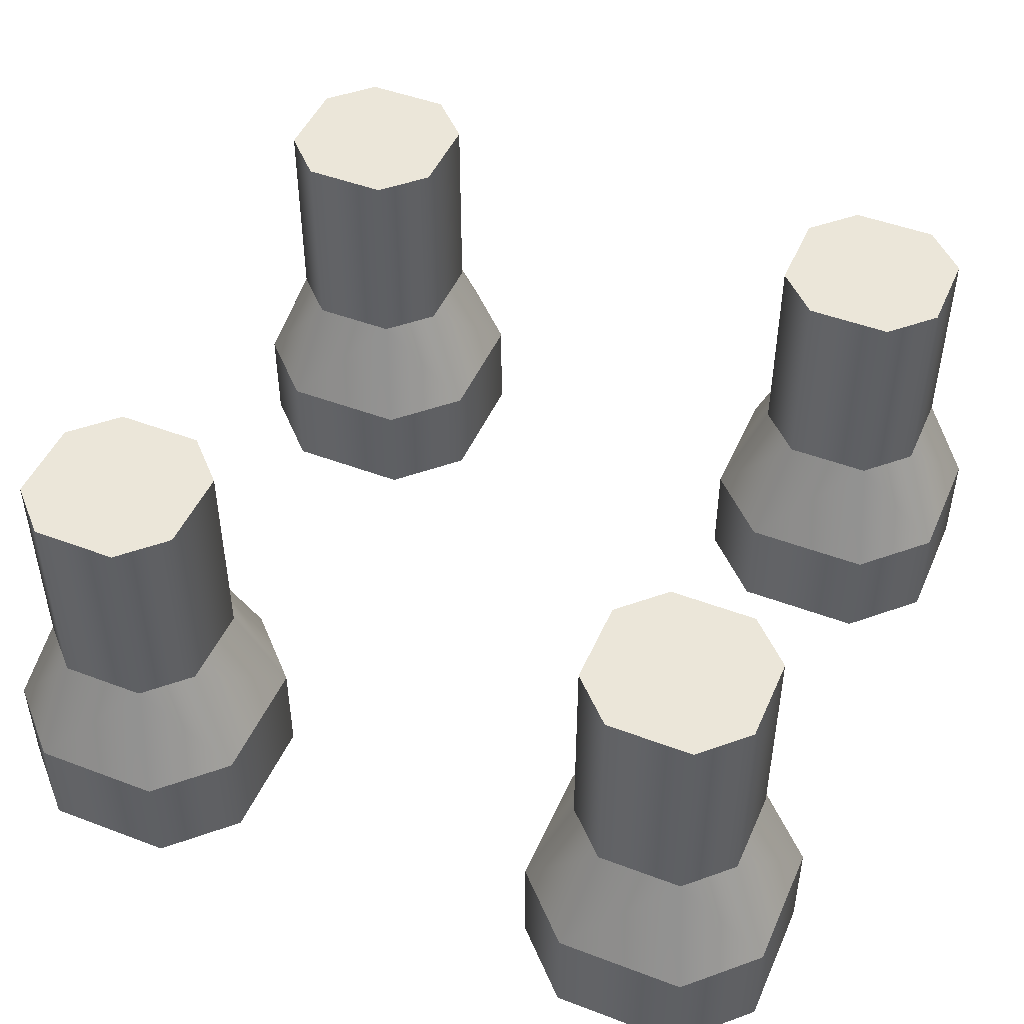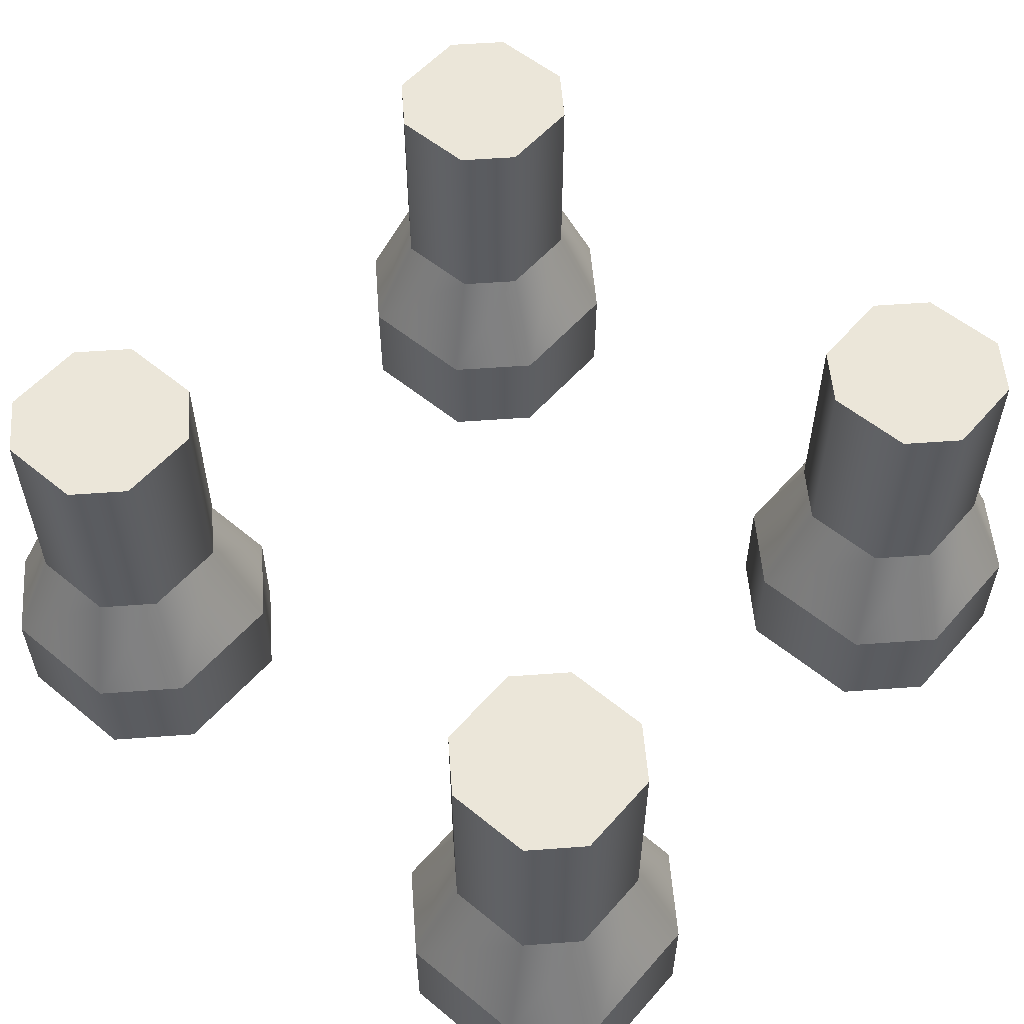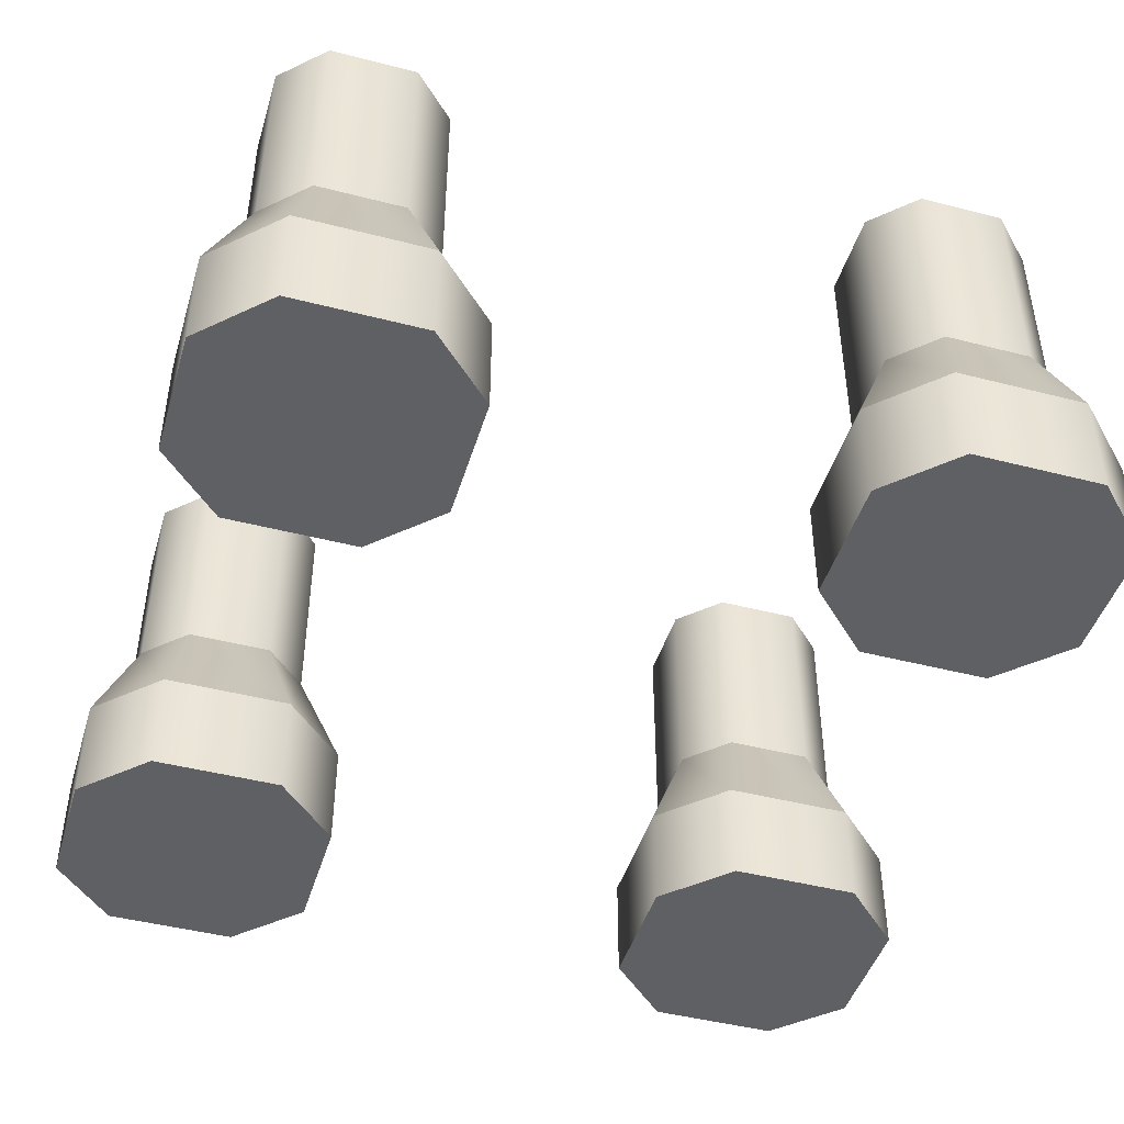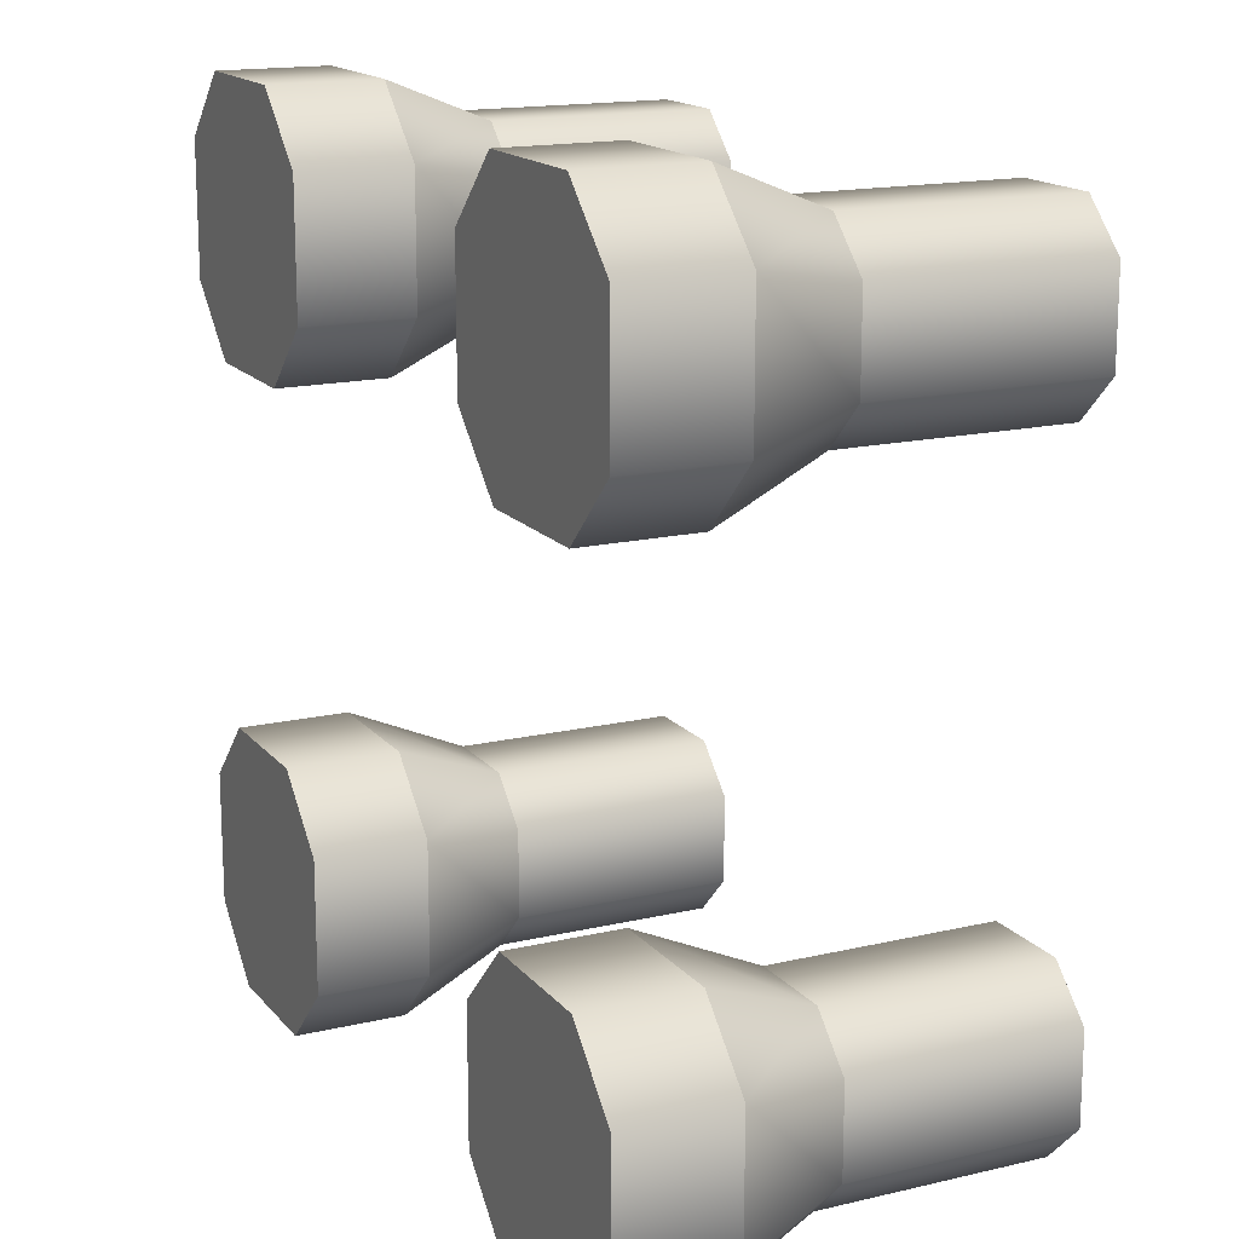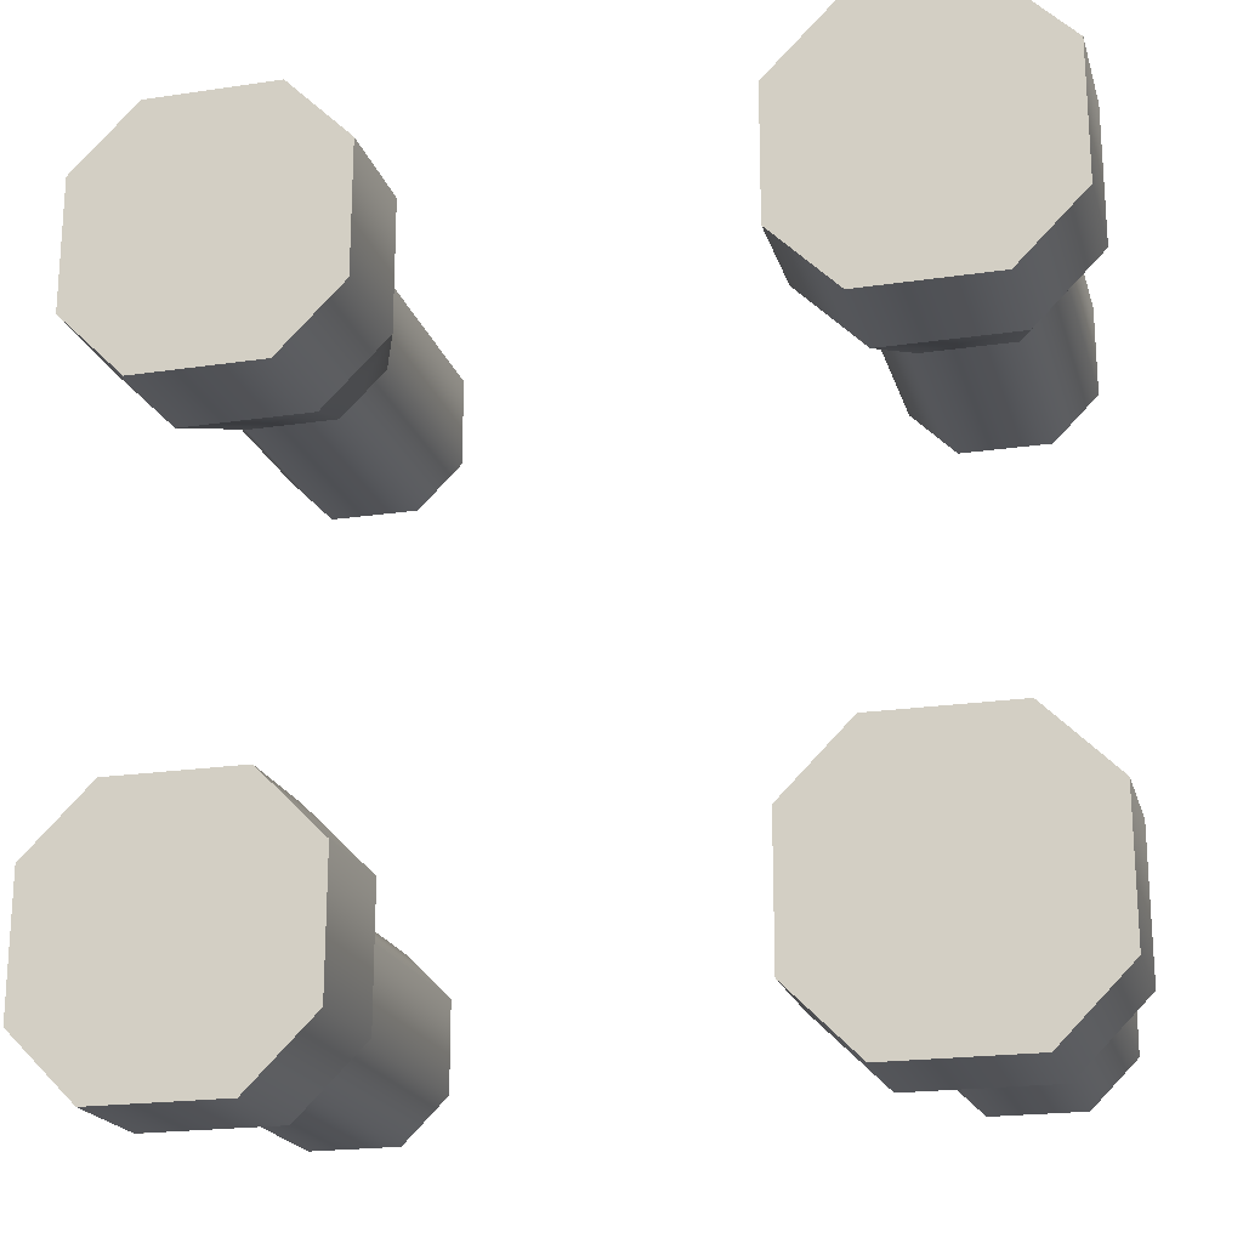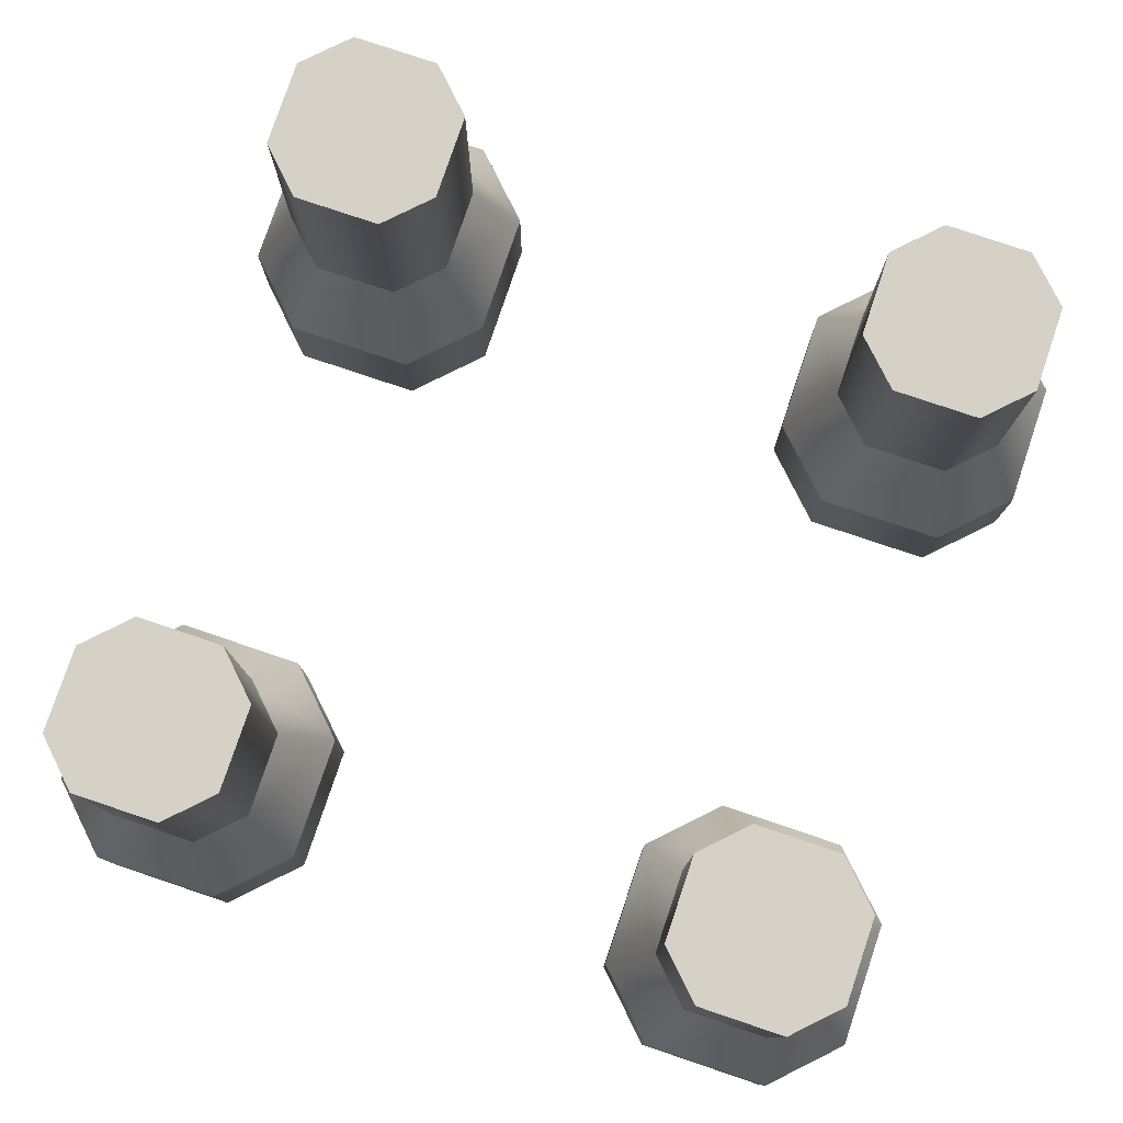
<metadata>
{"format":"obj","ext":"obj","renderer":"f3d","projection":"perspective","resolution":1024,"background":"white","views":[{"elev":47.7,"azim":-156.9,"up":"+Y"},{"elev":55.9,"azim":130.6,"up":"+Y"},{"elev":-45.3,"azim":-106.6,"up":"+Y"},{"elev":16.1,"azim":64.1,"up":"+Z"},{"elev":-20.6,"azim":15.0,"up":"+Z"},{"elev":78.8,"azim":-161.4,"up":"+Y"}]}
</metadata>
<code>
g support-color-four-bottom
v 0.4469 0.25 0.4 1 1 1
v 0.4969 0.125 0.425 1 1 1
v 0.3969 0.25 0.45 1 1 1
v 0.4219 0.125 0.5 1 1 1
v 0.4969 0.125 0.275 1 1 1
v 0.4969 5.64e-18 0.275 1 1 1
v 0.4969 5.64e-18 0.425 1 1 1
v 0.2719 5.64e-18 0.2 1 1 1
v 0.2719 0.125 0.2 1 1 1
v 0.1969 5.64e-18 0.275 1 1 1
v 0.1969 0.125 0.275 1 1 1
v 0.2469 0.25 0.3 1 1 1
v 0.1969 0.125 0.425 1 1 1
v 0.2469 0.25 0.4 1 1 1
v 0.2719 0.125 0.5 1 1 1
v 0.2969 0.25 0.45 1 1 1
v 0.4219 0.125 0.2 1 1 1
v 0.3969 0.25 0.25 1 1 1
v 0.4469 0.25 0.3 1 1 1
v 0.4219 5.64e-18 0.2 1 1 1
v 0.2969 0.25 0.25 1 1 1
v 0.1969 5.64e-18 0.425 1 1 1
v 0.2719 5.64e-18 0.5 1 1 1
v 0.4219 5.64e-18 0.5 1 1 1
v 0.4969 0.125 -0.425 1 1 1
v 0.4969 0.125 -0.275 1 1 1
v 0.4469 0.25 -0.4 1 1 1
v 0.4469 0.25 -0.3 1 1 1
v 0.2719 1.128e-17 -0.5 1 1 1
v 0.4219 1.128e-17 -0.5 1 1 1
v 0.2719 0.125 -0.5 1 1 1
v 0.4219 0.125 -0.5 1 1 1
v 0.2969 0.25 -0.45 1 1 1
v 0.3969 0.25 -0.45 1 1 1
v 0.1969 1.128e-17 -0.425 1 1 1
v 0.1969 0.125 -0.425 1 1 1
v 0.1969 1.128e-17 -0.275 1 1 1
v 0.1969 0.125 -0.275 1 1 1
v 0.4969 1.128e-17 -0.425 1 1 1
v 0.4969 1.128e-17 -0.275 1 1 1
v 0.4219 1.128e-17 -0.2 1 1 1
v 0.2719 1.128e-17 -0.2 1 1 1
v 0.3969 0.25 -0.25 1 1 1
v 0.4219 0.125 -0.2 1 1 1
v 0.2719 0.125 -0.2 1 1 1
v 0.2969 0.25 -0.25 1 1 1
v 0.2469 0.25 -0.4 1 1 1
v 0.2469 0.25 -0.3 1 1 1
v -0.2 0.125 0.275 1 1 1
v -0.2 0.125 0.425 1 1 1
v -0.25 0.25 0.3 1 1 1
v -0.25 0.25 0.4 1 1 1
v -0.2 2.82e-18 0.425 1 1 1
v -0.275 0.125 0.5 1 1 1
v -0.275 2.82e-18 0.5 1 1 1
v -0.2 2.82e-18 0.275 1 1 1
v -0.275 2.82e-18 0.2 1 1 1
v -0.425 2.82e-18 0.5 1 1 1
v -0.425 2.82e-18 0.2 1 1 1
v -0.5 2.82e-18 0.425 1 1 1
v -0.5 2.82e-18 0.275 1 1 1
v -0.425 0.125 0.5 1 1 1
v -0.275 0.125 0.2 1 1 1
v -0.3 0.25 0.25 1 1 1
v -0.45 0.25 0.4 1 1 1
v -0.4 0.25 0.45 1 1 1
v -0.5 0.125 0.425 1 1 1
v -0.5 0.125 0.275 1 1 1
v -0.45 0.25 0.3 1 1 1
v -0.425 0.125 0.2 1 1 1
v -0.4 0.25 0.25 1 1 1
v -0.3 0.25 0.45 1 1 1
v -0.2 0.125 -0.425 1 1 1
v -0.2 0.125 -0.275 1 1 1
v -0.25 0.25 -0.4 1 1 1
v -0.25 0.25 -0.3 1 1 1
v -0.425 8.46e-18 -0.5 1 1 1
v -0.275 8.46e-18 -0.5 1 1 1
v -0.425 0.125 -0.5 1 1 1
v -0.275 0.125 -0.5 1 1 1
v -0.4 0.25 -0.45 1 1 1
v -0.3 0.25 -0.45 1 1 1
v -0.5 8.46e-18 -0.425 1 1 1
v -0.5 0.125 -0.425 1 1 1
v -0.5 8.46e-18 -0.275 1 1 1
v -0.5 0.125 -0.275 1 1 1
v -0.425 8.46e-18 -0.2 1 1 1
v -0.425 0.125 -0.2 1 1 1
v -0.45 0.25 -0.4 1 1 1
v -0.2 8.46e-18 -0.425 1 1 1
v -0.275 8.46e-18 -0.2 1 1 1
v -0.275 0.125 -0.2 1 1 1
v -0.2 8.46e-18 -0.275 1 1 1
v -0.3 0.25 -0.25 1 1 1
v -0.45 0.25 -0.3 1 1 1
v -0.4 0.25 -0.25 1 1 1
v -0.25 0.5 -0.4 1 1 1
v -0.25 0.5 -0.3 1 1 1
v -0.3 0.5 -0.45 1 1 1
v -0.3 0.5 -0.25 1 1 1
v -0.4 0.5 -0.45 1 1 1
v -0.4 0.5 -0.25 1 1 1
v -0.45 0.5 -0.4 1 1 1
v -0.45 0.5 -0.3 1 1 1
v -0.25 0.5 0.3 1 1 1
v -0.25 0.5 0.4 1 1 1
v -0.3 0.5 0.25 1 1 1
v -0.3 0.5 0.45 1 1 1
v -0.4 0.5 0.25 1 1 1
v -0.4 0.5 0.45 1 1 1
v -0.45 0.5 0.3 1 1 1
v -0.45 0.5 0.4 1 1 1
v 0.4469 0.5 0.3 1 1 1
v 0.4469 0.5 0.4 1 1 1
v 0.3969 0.5 0.25 1 1 1
v 0.3969 0.5 0.45 1 1 1
v 0.2969 0.5 0.25 1 1 1
v 0.2969 0.5 0.45 1 1 1
v 0.2469 0.5 0.3 1 1 1
v 0.2469 0.5 0.4 1 1 1
v 0.4469 0.5 -0.4 1 1 1
v 0.4469 0.5 -0.3 1 1 1
v 0.3969 0.5 -0.45 1 1 1
v 0.3969 0.5 -0.25 1 1 1
v 0.2969 0.5 -0.45 1 1 1
v 0.2969 0.5 -0.25 1 1 1
v 0.2469 0.5 -0.4 1 1 1
v 0.2469 0.5 -0.3 1 1 1
f 3 2 1
f 2 3 4
f 2 6 5
f 6 2 7
f 10 9 8
f 9 10 11
f 13 12 11
f 12 13 14
f 3 15 4
f 15 3 16
f 13 16 14
f 16 13 15
f 18 5 17
f 5 18 19
f 9 20 8
f 20 9 17
f 21 17 9
f 17 21 18
f 22 11 10
f 11 22 13
f 19 2 5
f 2 19 1
f 23 13 22
f 13 23 15
f 5 20 17
f 20 5 6
f 11 21 9
f 21 11 12
f 4 23 24
f 23 4 15
f 4 7 2
f 7 4 24
f 24 6 7
f 6 24 20
f 20 24 23
f 20 23 8
f 8 23 22
f 8 22 10
f 27 26 25
f 26 27 28
f 31 30 29
f 30 31 32
f 33 32 31
f 32 33 34
f 37 36 35
f 36 37 38
f 25 30 32
f 30 25 39
f 41 39 40
f 39 41 30
f 30 41 42
f 30 42 29
f 29 42 37
f 29 37 35
f 43 26 28
f 26 43 44
f 42 38 37
f 38 42 45
f 43 45 44
f 45 43 46
f 35 31 29
f 31 35 36
f 36 33 31
f 33 36 47
f 44 42 41
f 42 44 45
f 26 39 25
f 39 26 40
f 38 46 48
f 46 38 45
f 38 47 36
f 47 38 48
f 34 25 32
f 25 34 27
f 44 40 26
f 40 44 41
f 51 50 49
f 50 51 52
f 54 53 50
f 53 54 55
f 55 56 53
f 56 55 57
f 57 55 58
f 57 58 59
f 59 58 60
f 59 60 61
f 54 58 55
f 58 54 62
f 64 49 63
f 49 64 51
f 67 66 65
f 66 67 62
f 58 67 60
f 67 58 62
f 67 69 68
f 69 67 65
f 50 56 49
f 56 50 53
f 71 63 70
f 63 71 64
f 70 57 59
f 57 70 63
f 49 57 63
f 57 49 56
f 61 70 59
f 70 61 68
f 60 68 61
f 68 60 67
f 68 71 70
f 71 68 69
f 72 50 52
f 50 72 54
f 72 62 54
f 62 72 66
f 75 74 73
f 74 75 76
f 79 78 77
f 78 79 80
f 81 80 79
f 80 81 82
f 85 84 83
f 84 85 86
f 87 86 85
f 86 87 88
f 84 81 79
f 81 84 89
f 73 78 80
f 78 73 90
f 92 87 91
f 87 92 88
f 91 90 93
f 90 91 78
f 78 91 87
f 78 87 77
f 77 87 85
f 77 85 83
f 92 93 74
f 93 92 91
f 94 74 76
f 74 94 92
f 74 90 73
f 90 74 93
f 86 89 84
f 89 86 95
f 86 96 95
f 96 86 88
f 83 79 77
f 79 83 84
f 94 88 92
f 88 94 96
f 82 73 80
f 73 82 75
f 99 98 97
f 98 99 100
f 100 99 101
f 100 101 102
f 102 101 103
f 102 103 104
f 89 101 81
f 101 89 103
f 95 103 89
f 103 95 104
f 96 104 95
f 104 96 102
f 100 96 94
f 96 100 102
f 100 76 98
f 76 100 94
f 98 75 97
f 75 98 76
f 97 82 99
f 82 97 75
f 101 82 81
f 82 101 99
f 107 106 105
f 106 107 108
f 108 107 109
f 108 109 110
f 110 109 111
f 110 111 112
f 69 109 71
f 109 69 111
f 65 111 69
f 111 65 112
f 66 112 65
f 112 66 110
f 108 66 72
f 66 108 110
f 108 52 106
f 52 108 72
f 106 51 105
f 51 106 52
f 105 64 107
f 64 105 51
f 109 64 71
f 64 109 107
f 115 114 113
f 114 115 116
f 116 115 117
f 116 117 118
f 118 117 119
f 118 119 120
f 12 117 21
f 117 12 119
f 14 119 12
f 119 14 120
f 16 120 14
f 120 16 118
f 116 16 3
f 16 116 118
f 113 18 115
f 18 113 19
f 117 18 21
f 18 117 115
f 123 122 121
f 122 123 124
f 124 123 125
f 124 125 126
f 126 125 127
f 126 127 128
f 47 125 33
f 125 47 127
f 48 127 47
f 127 48 128
f 46 128 48
f 128 46 126
f 124 46 43
f 46 124 126
f 124 28 122
f 28 124 43
f 122 27 121
f 27 122 28
f 121 34 123
f 34 121 27
f 125 34 33
f 34 125 123
f 116 1 114
f 1 116 3
f 114 19 113
f 19 114 1
g support-color-four-bottom
f 3 2 1
f 2 3 4
f 2 6 5
f 6 2 7
f 10 9 8
f 9 10 11
f 13 12 11
f 12 13 14
f 3 15 4
f 15 3 16
f 13 16 14
f 16 13 15
f 18 5 17
f 5 18 19
f 9 20 8
f 20 9 17
f 21 17 9
f 17 21 18
f 22 11 10
f 11 22 13
f 19 2 5
f 2 19 1
f 23 13 22
f 13 23 15
f 5 20 17
f 20 5 6
f 11 21 9
f 21 11 12
f 4 23 24
f 23 4 15
f 4 7 2
f 7 4 24
f 24 6 7
f 6 24 20
f 20 24 23
f 20 23 8
f 8 23 22
f 8 22 10
f 27 26 25
f 26 27 28
f 31 30 29
f 30 31 32
f 33 32 31
f 32 33 34
f 37 36 35
f 36 37 38
f 25 30 32
f 30 25 39
f 41 39 40
f 39 41 30
f 30 41 42
f 30 42 29
f 29 42 37
f 29 37 35
f 43 26 28
f 26 43 44
f 42 38 37
f 38 42 45
f 43 45 44
f 45 43 46
f 35 31 29
f 31 35 36
f 36 33 31
f 33 36 47
f 44 42 41
f 42 44 45
f 26 39 25
f 39 26 40
f 38 46 48
f 46 38 45
f 38 47 36
f 47 38 48
f 34 25 32
f 25 34 27
f 44 40 26
f 40 44 41
f 51 50 49
f 50 51 52
f 54 53 50
f 53 54 55
f 55 56 53
f 56 55 57
f 57 55 58
f 57 58 59
f 59 58 60
f 59 60 61
f 54 58 55
f 58 54 62
f 64 49 63
f 49 64 51
f 67 66 65
f 66 67 62
f 58 67 60
f 67 58 62
f 67 69 68
f 69 67 65
f 50 56 49
f 56 50 53
f 71 63 70
f 63 71 64
f 70 57 59
f 57 70 63
f 49 57 63
f 57 49 56
f 61 70 59
f 70 61 68
f 60 68 61
f 68 60 67
f 68 71 70
f 71 68 69
f 72 50 52
f 50 72 54
f 72 62 54
f 62 72 66
f 75 74 73
f 74 75 76
f 79 78 77
f 78 79 80
f 81 80 79
f 80 81 82
f 85 84 83
f 84 85 86
f 87 86 85
f 86 87 88
f 84 81 79
f 81 84 89
f 73 78 80
f 78 73 90
f 92 87 91
f 87 92 88
f 91 90 93
f 90 91 78
f 78 91 87
f 78 87 77
f 77 87 85
f 77 85 83
f 92 93 74
f 93 92 91
f 94 74 76
f 74 94 92
f 74 90 73
f 90 74 93
f 86 89 84
f 89 86 95
f 86 96 95
f 96 86 88
f 83 79 77
f 79 83 84
f 94 88 92
f 88 94 96
f 82 73 80
f 73 82 75
f 99 98 97
f 98 99 100
f 100 99 101
f 100 101 102
f 102 101 103
f 102 103 104
f 89 101 81
f 101 89 103
f 95 103 89
f 103 95 104
f 96 104 95
f 104 96 102
f 100 96 94
f 96 100 102
f 100 76 98
f 76 100 94
f 98 75 97
f 75 98 76
f 97 82 99
f 82 97 75
f 101 82 81
f 82 101 99
f 107 106 105
f 106 107 108
f 108 107 109
f 108 109 110
f 110 109 111
f 110 111 112
f 69 109 71
f 109 69 111
f 65 111 69
f 111 65 112
f 66 112 65
f 112 66 110
f 108 66 72
f 66 108 110
f 108 52 106
f 52 108 72
f 106 51 105
f 51 106 52
f 105 64 107
f 64 105 51
f 109 64 71
f 64 109 107
f 115 114 113
f 114 115 116
f 116 115 117
f 116 117 118
f 118 117 119
f 118 119 120
f 12 117 21
f 117 12 119
f 14 119 12
f 119 14 120
f 16 120 14
f 120 16 118
f 116 16 3
f 16 116 118
f 113 18 115
f 18 113 19
f 117 18 21
f 18 117 115
f 123 122 121
f 122 123 124
f 124 123 125
f 124 125 126
f 126 125 127
f 126 127 128
f 47 125 33
f 125 47 127
f 48 127 47
f 127 48 128
f 46 128 48
f 128 46 126
f 124 46 43
f 46 124 126
f 124 28 122
f 28 124 43
f 122 27 121
f 27 122 28
f 121 34 123
f 34 121 27
f 125 34 33
f 34 125 123
f 116 1 114
f 1 116 3
f 114 19 113
f 19 114 1

</code>
